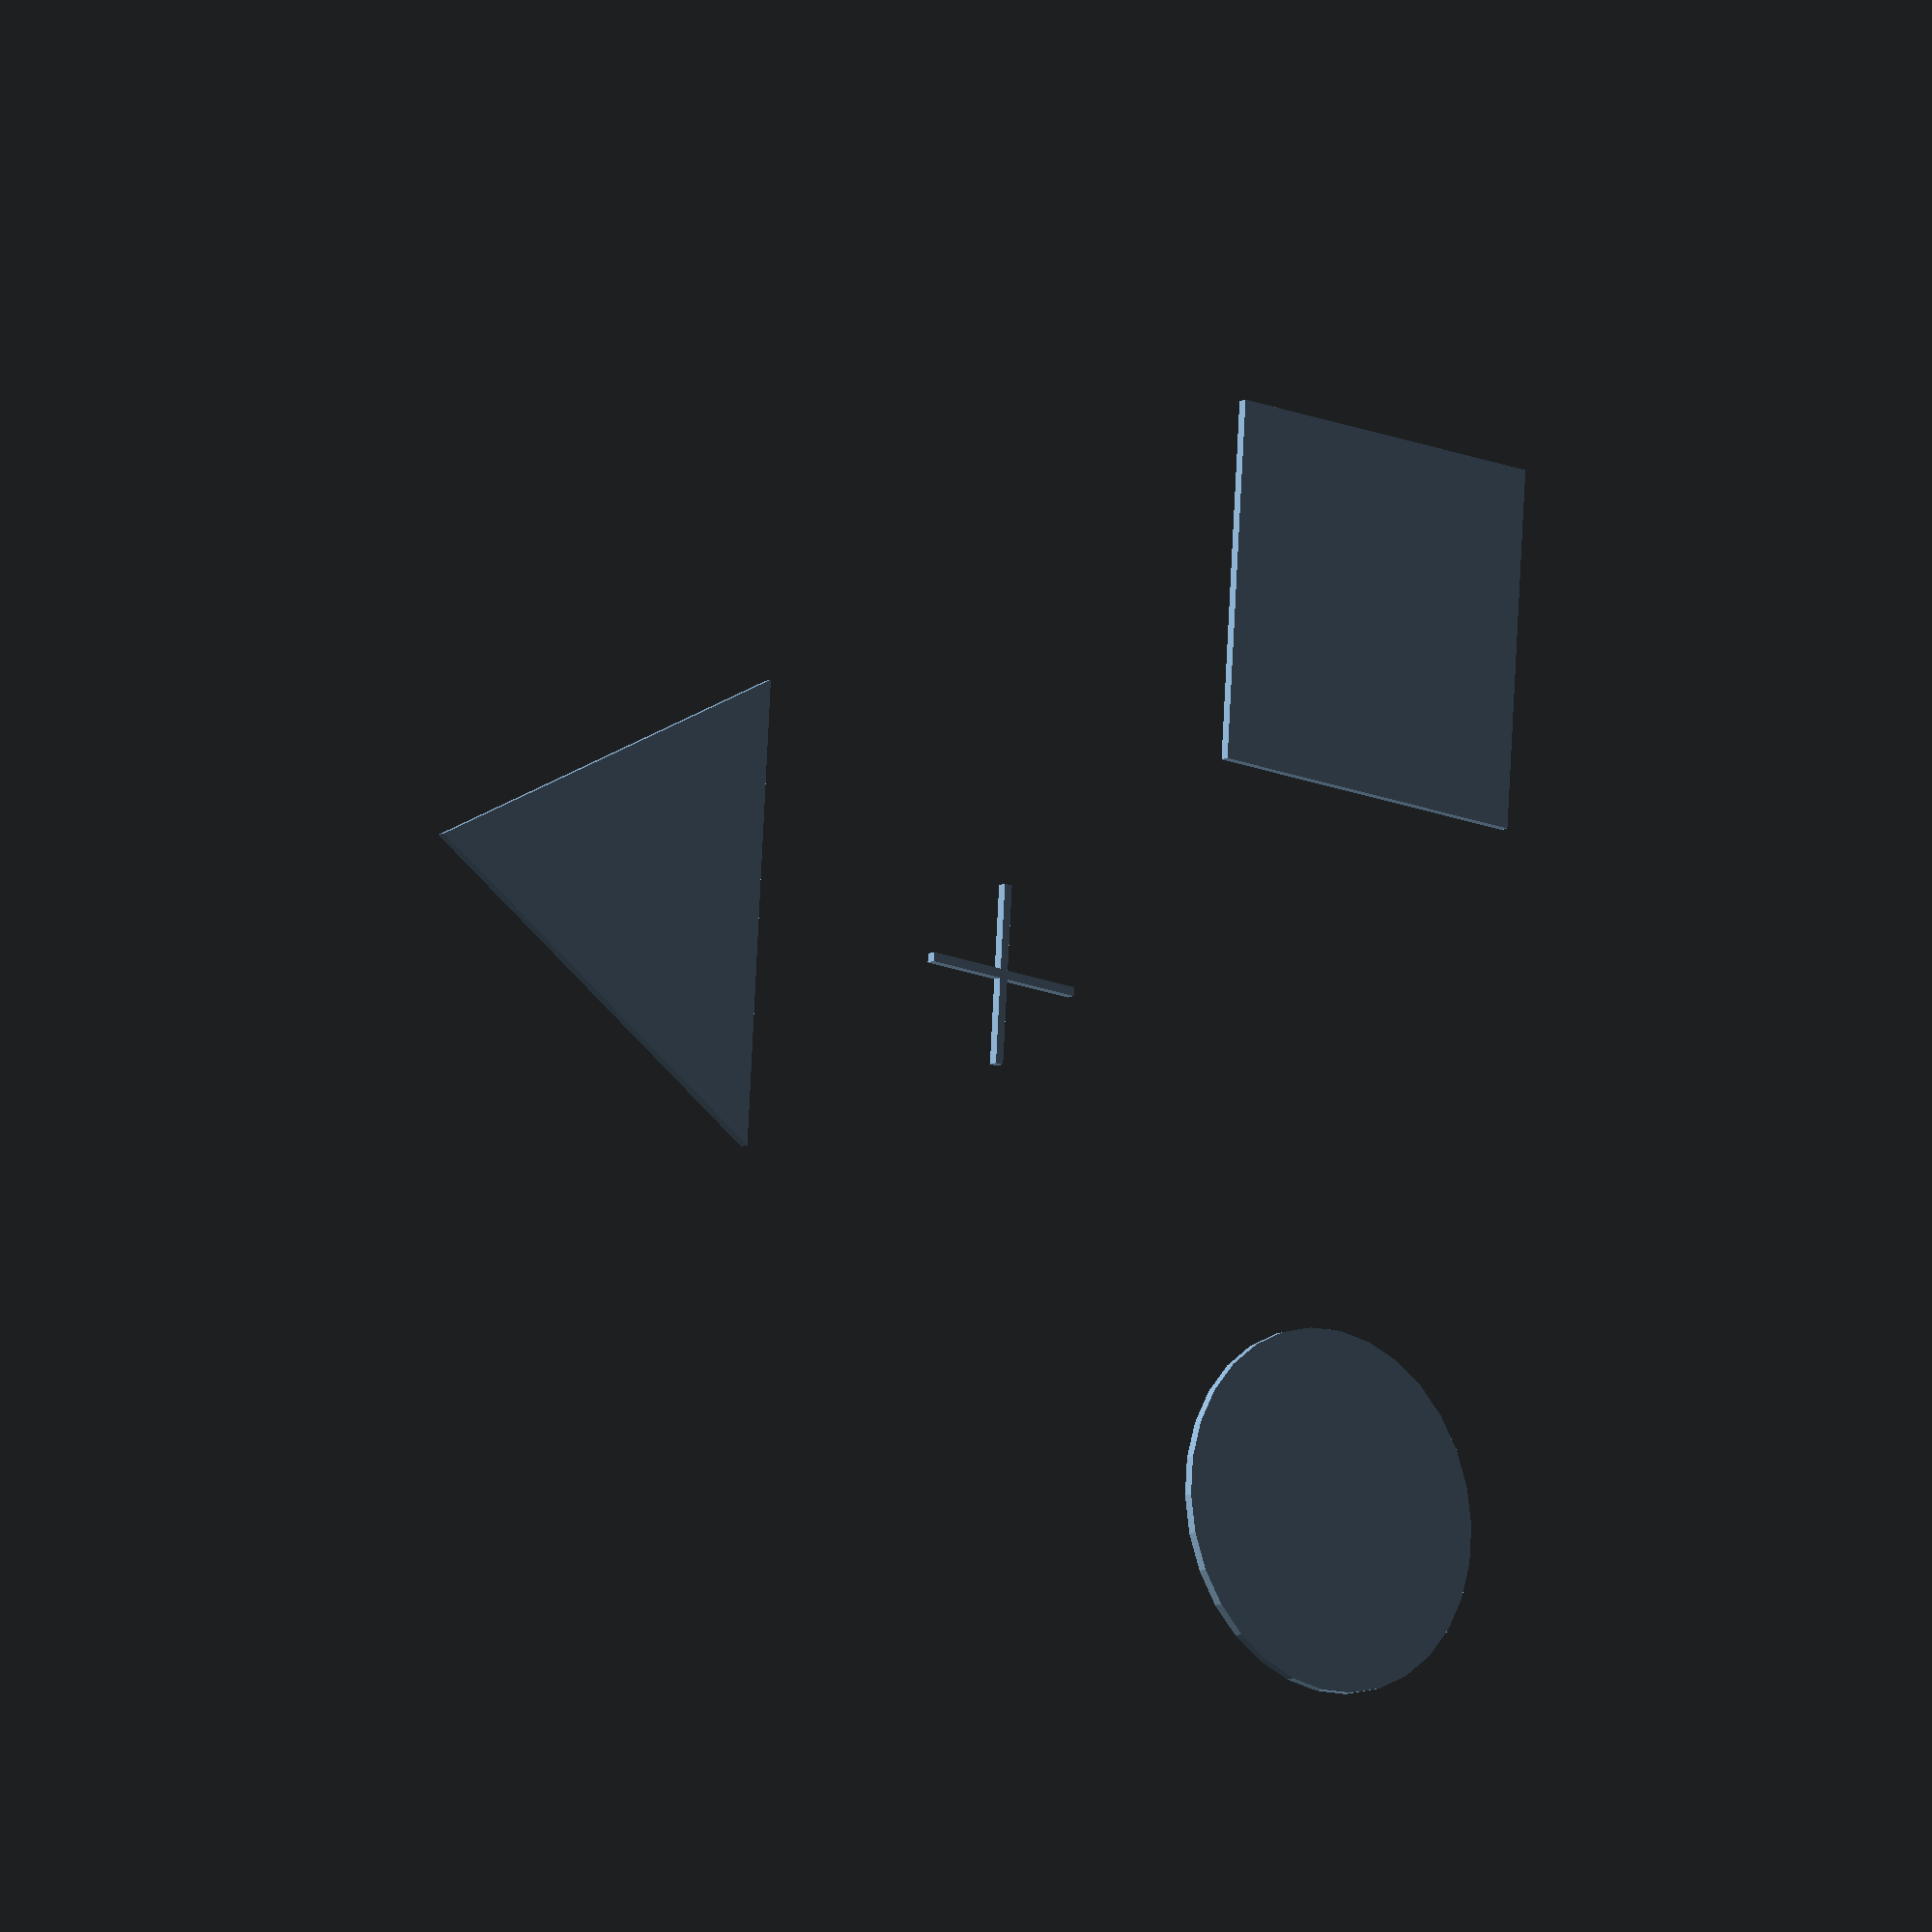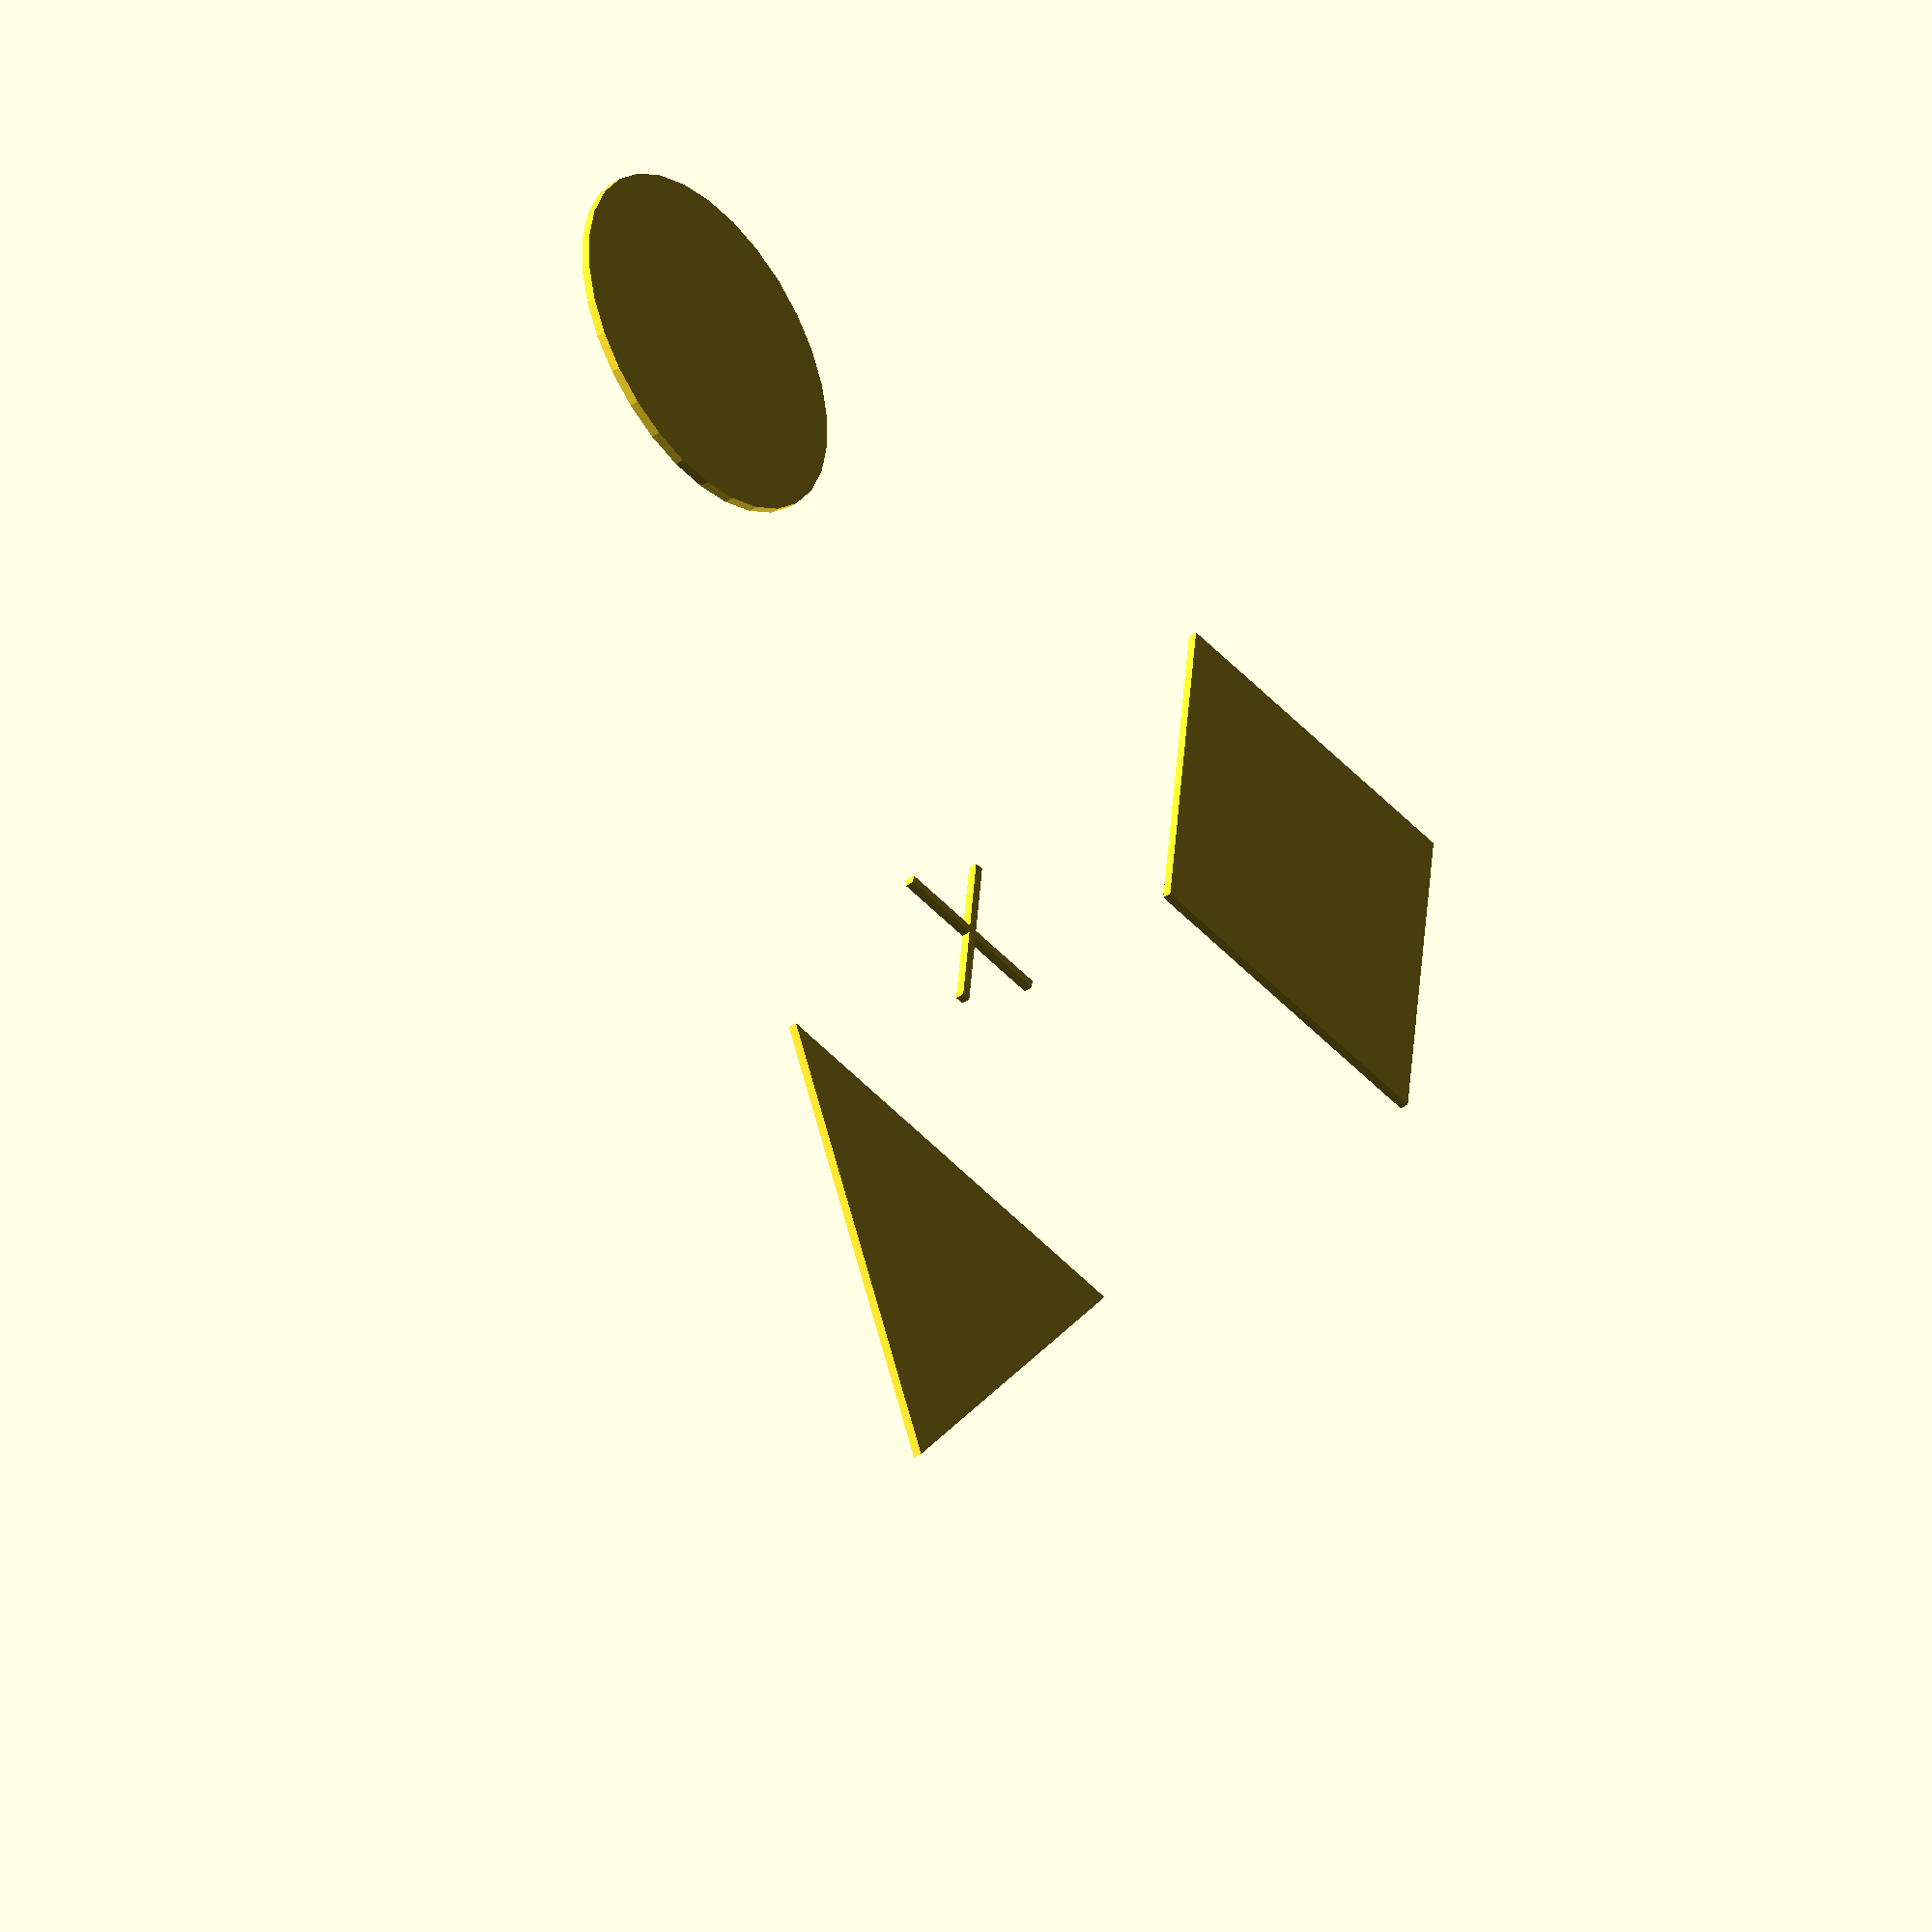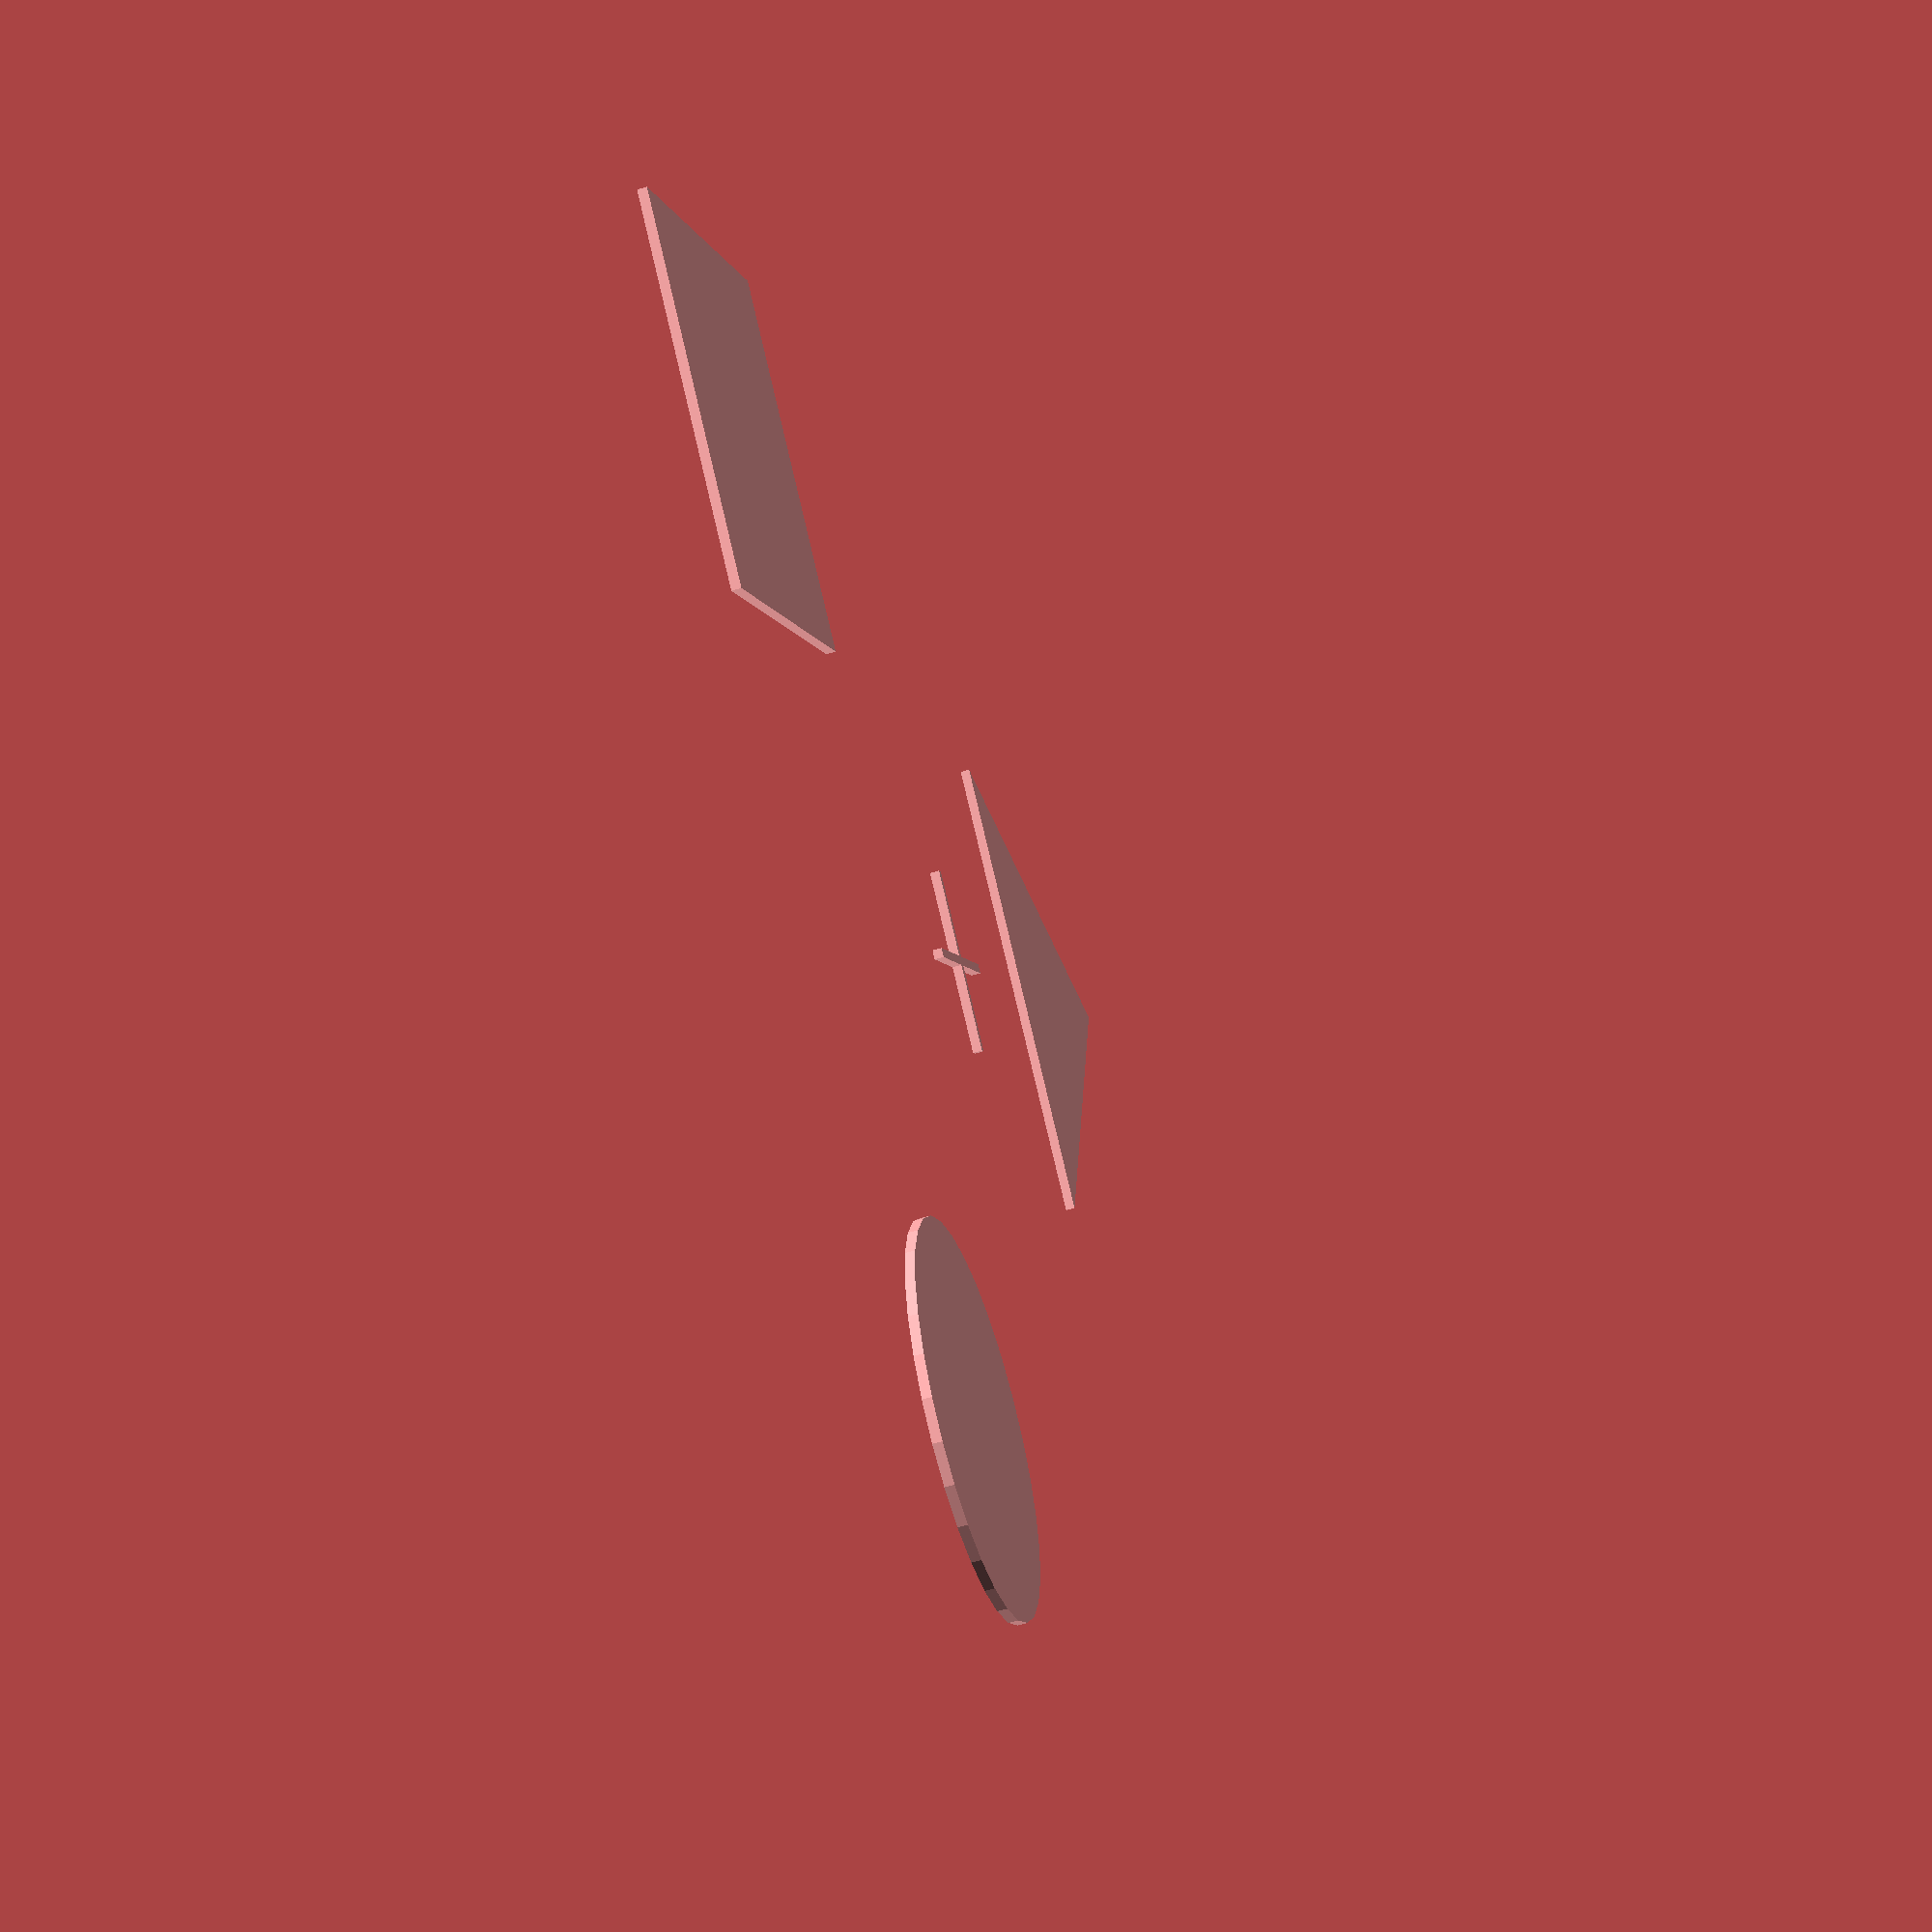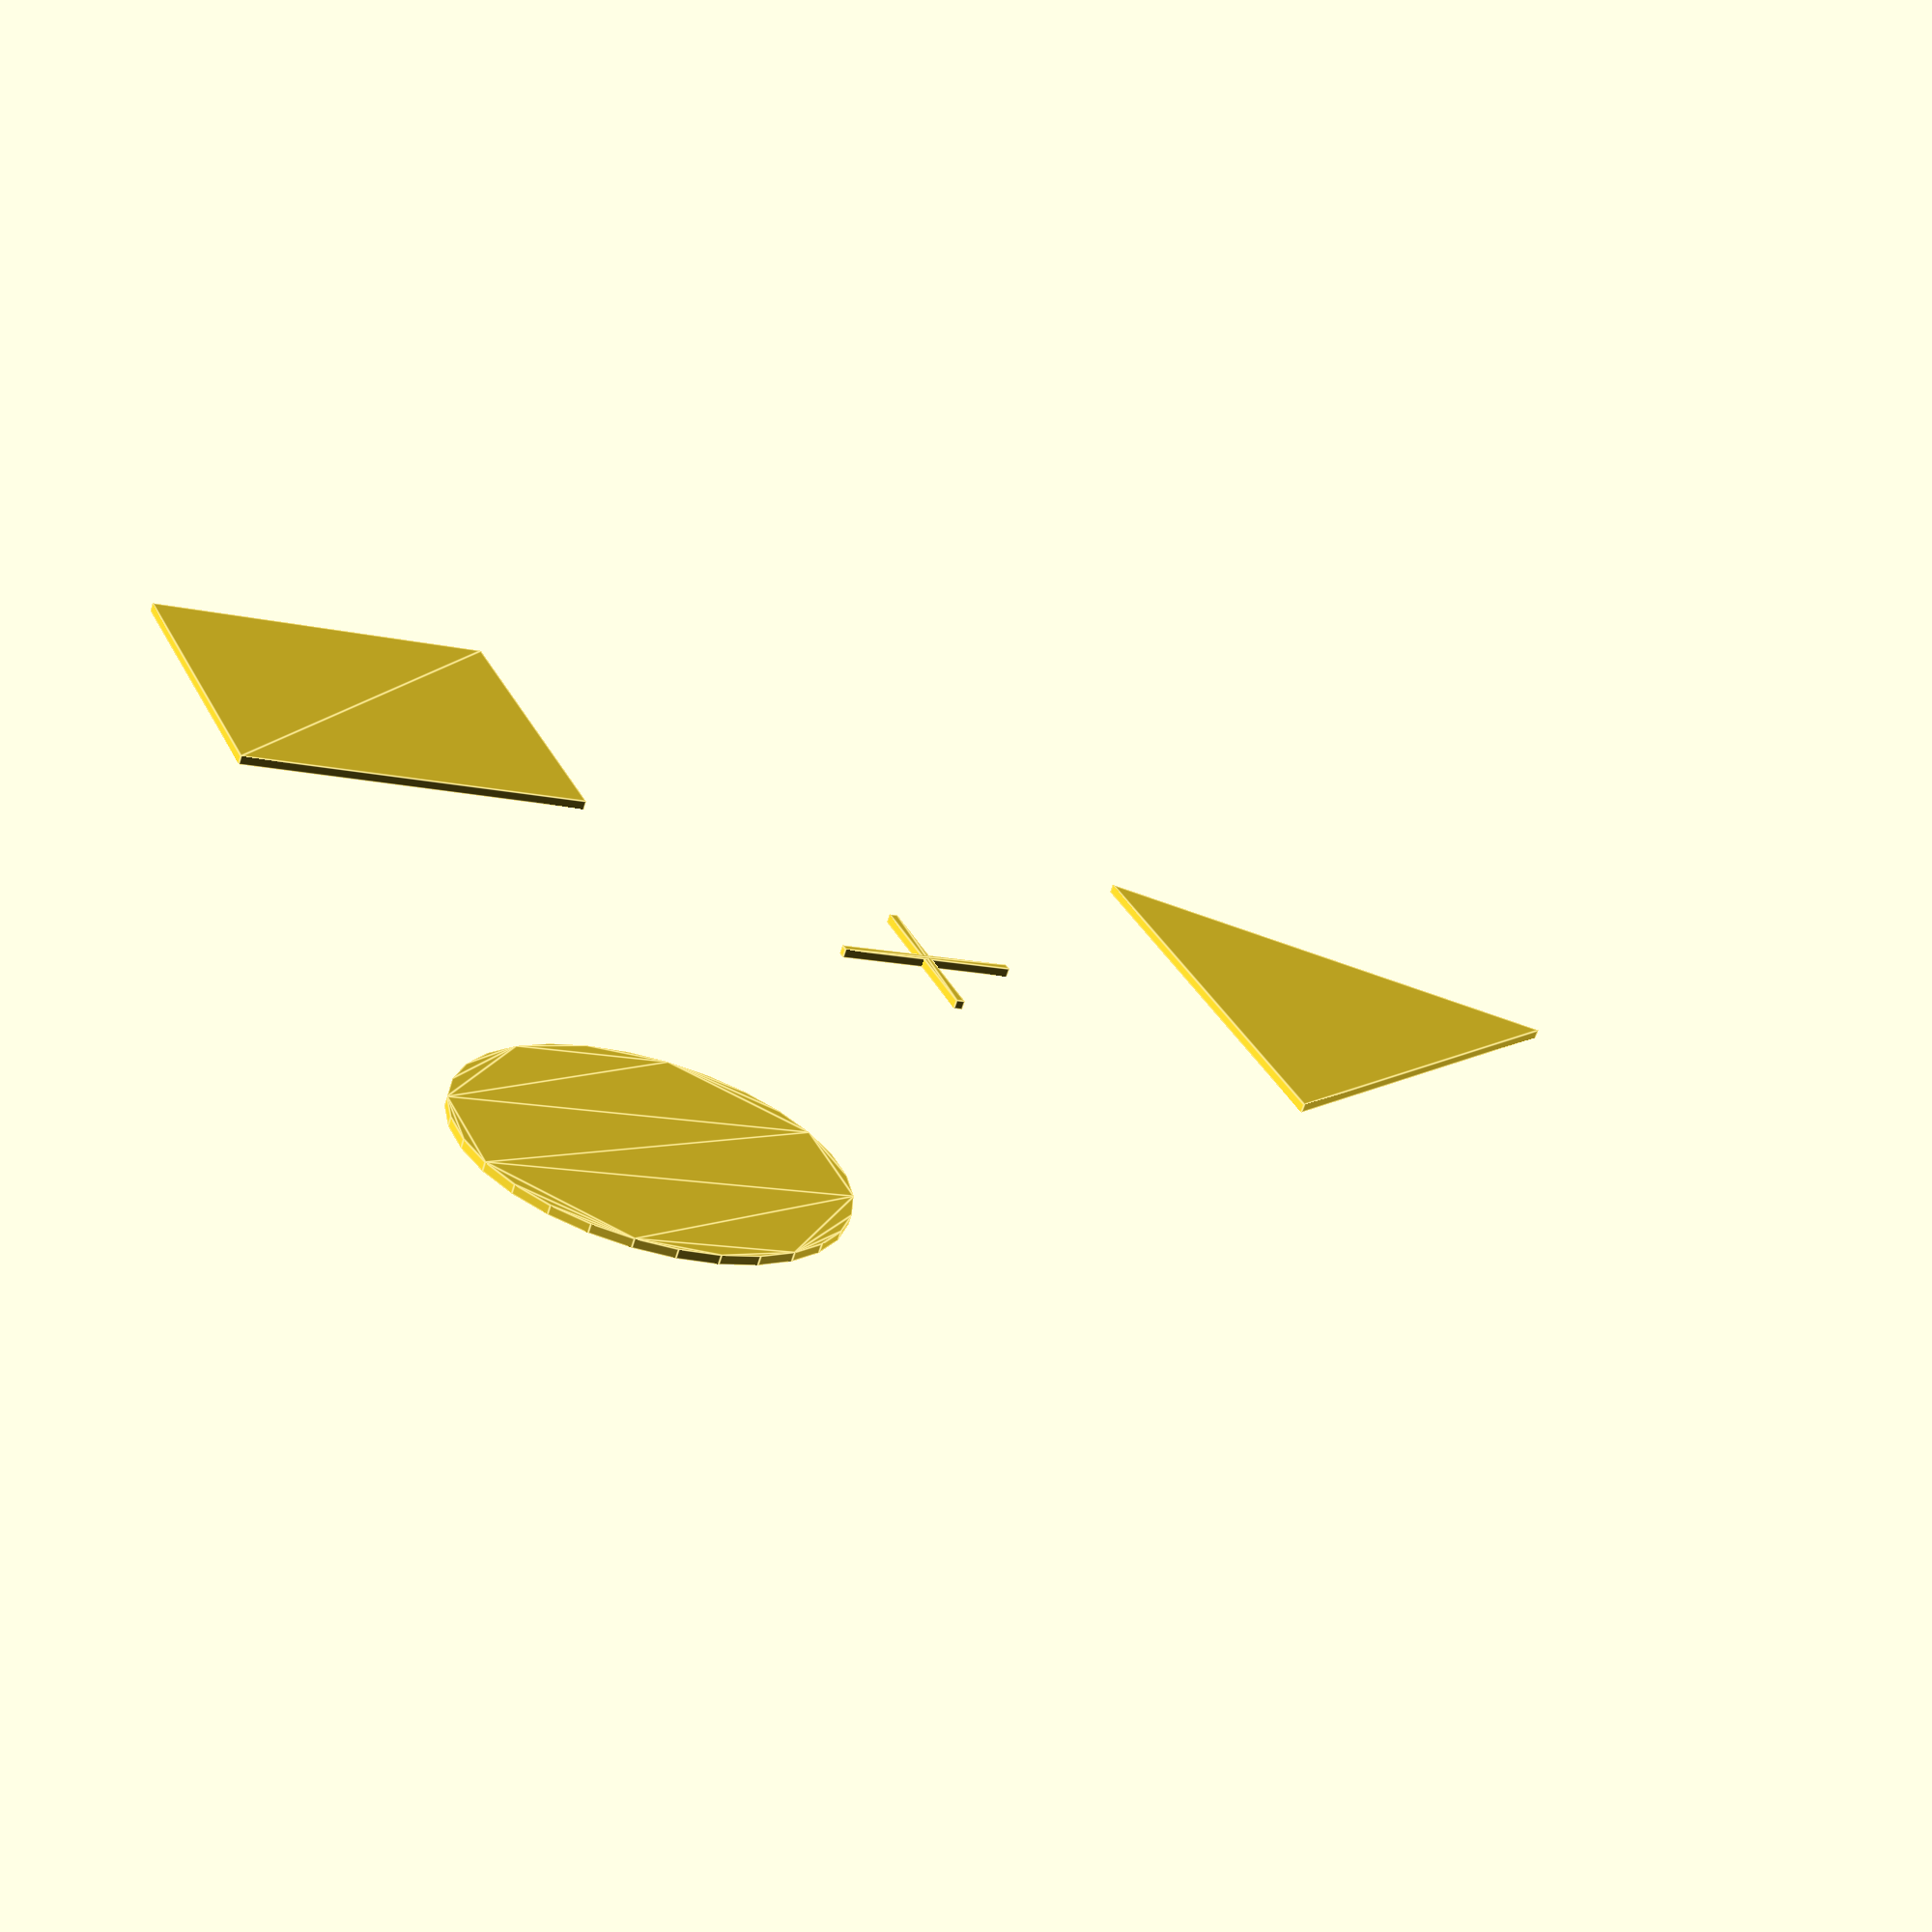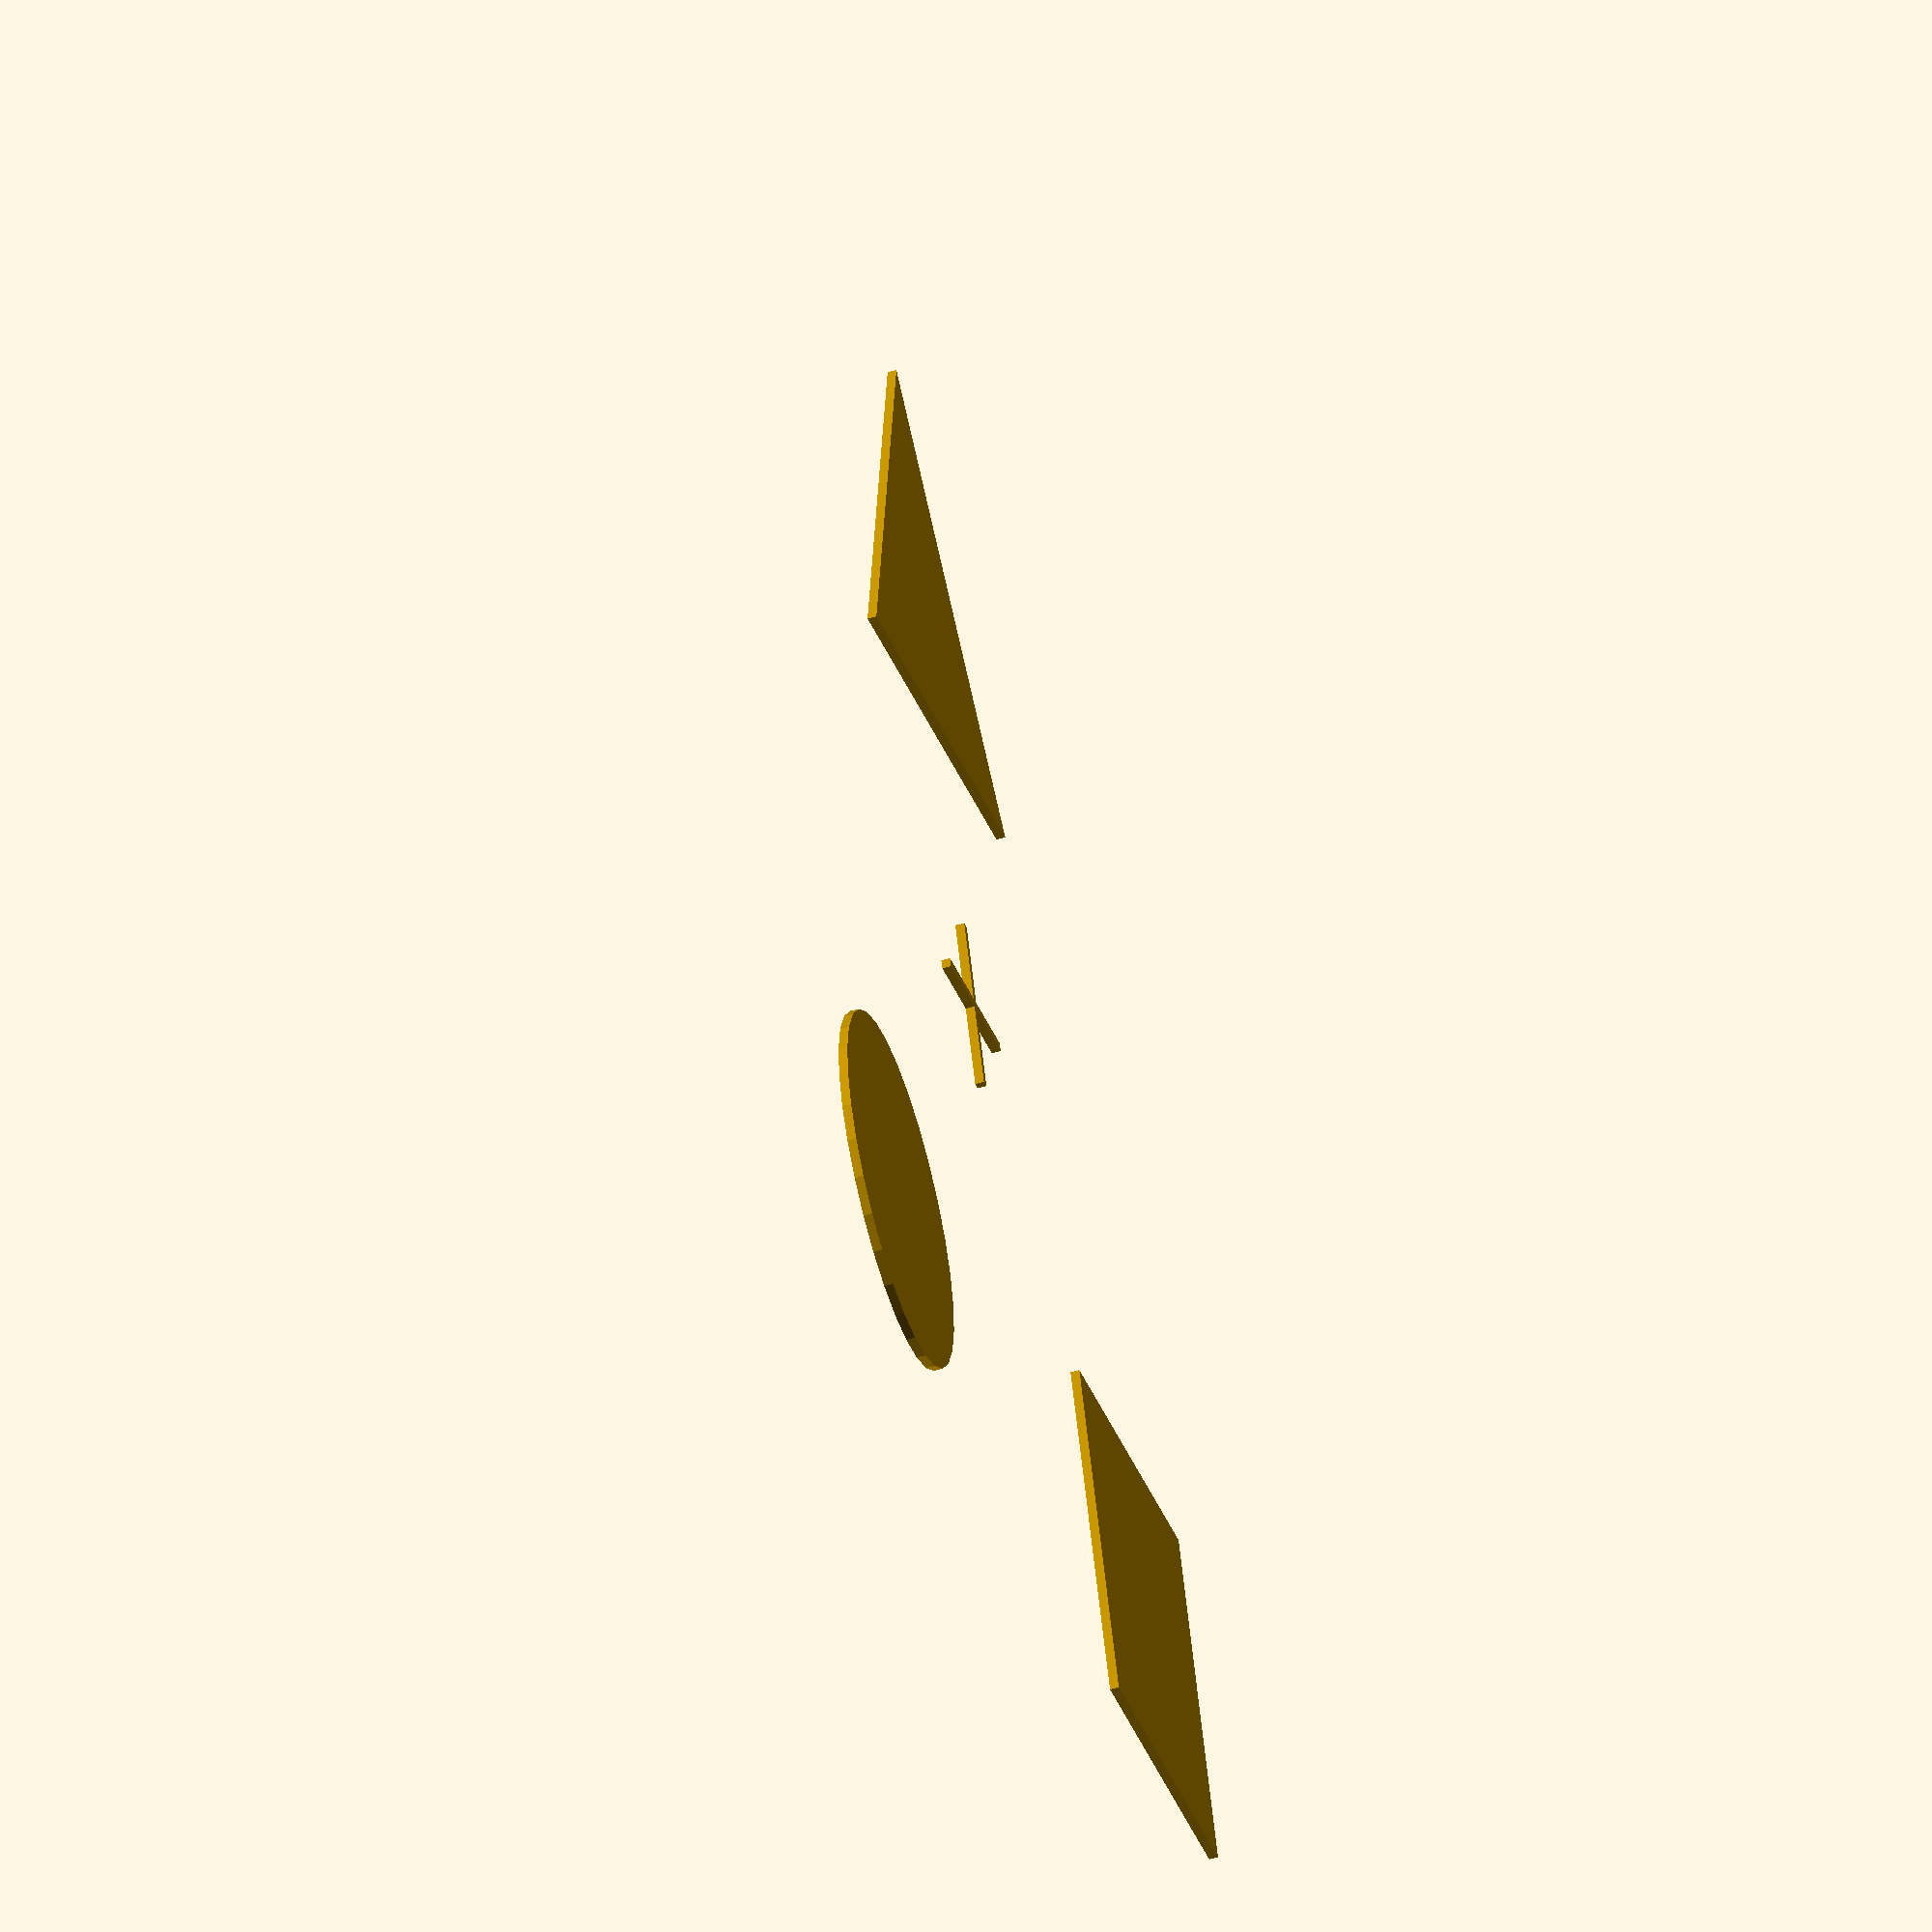
<openscad>
translate([-50, -50]) square(40, center = true);
translate([ 50, -50]) circle(20);
translate([  0,  50]) polygon([for (a = [0,120,240]) 30 * [sin(a), cos(a)]]);

square([20, 1], center = true);
square([1, 20], center = true);
</openscad>
<views>
elev=191.3 azim=266.3 roll=40.6 proj=o view=solid
elev=220.1 azim=6.2 roll=229.7 proj=o view=wireframe
elev=236.1 azim=220.3 roll=252.4 proj=p view=solid
elev=67.1 azim=67.2 roll=342.5 proj=p view=edges
elev=51.1 azim=21.7 roll=106.8 proj=o view=solid
</views>
